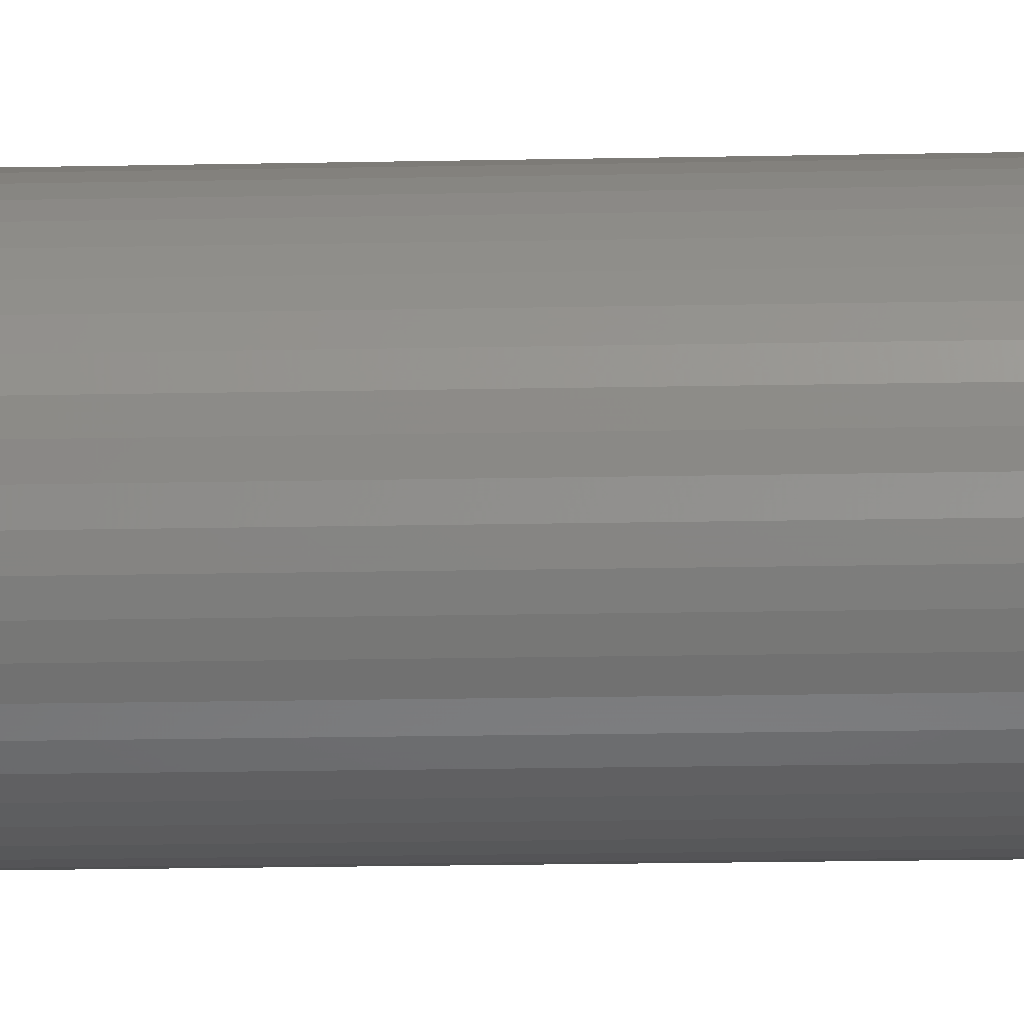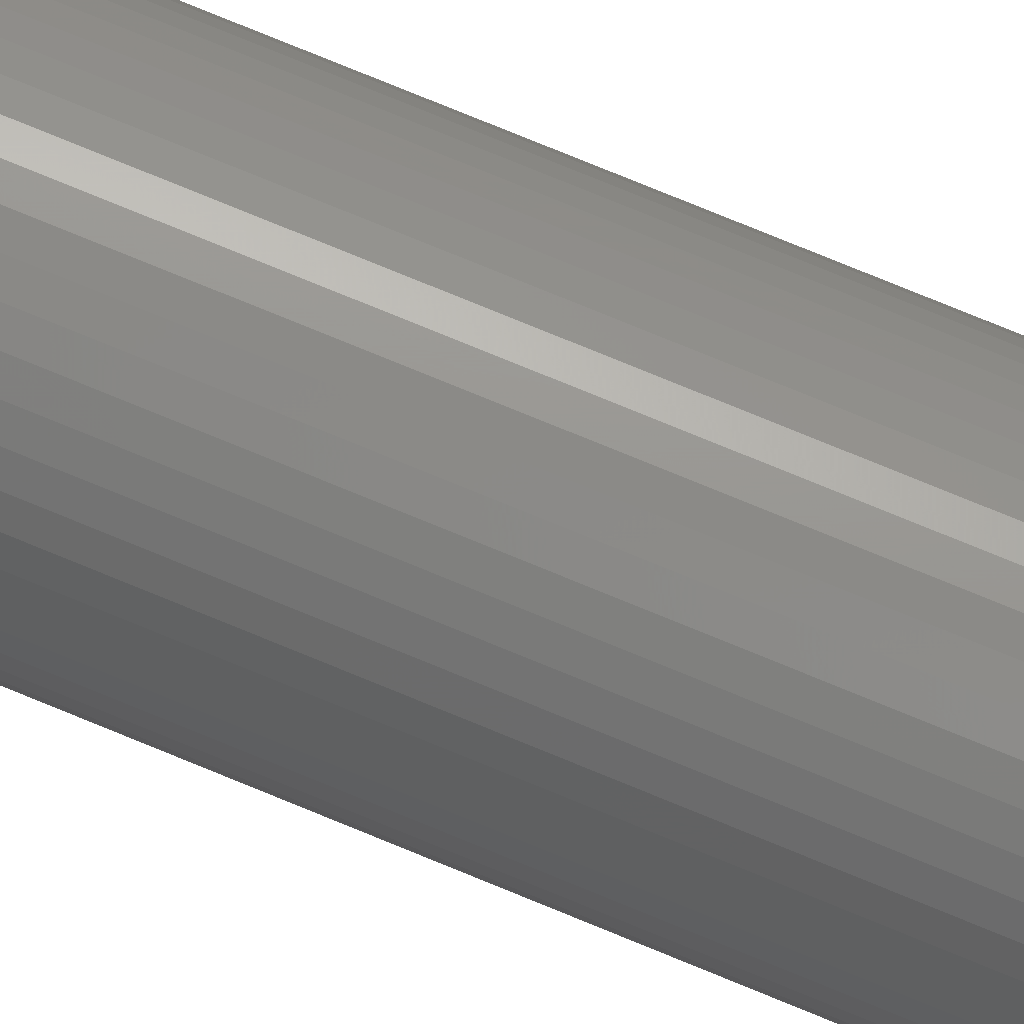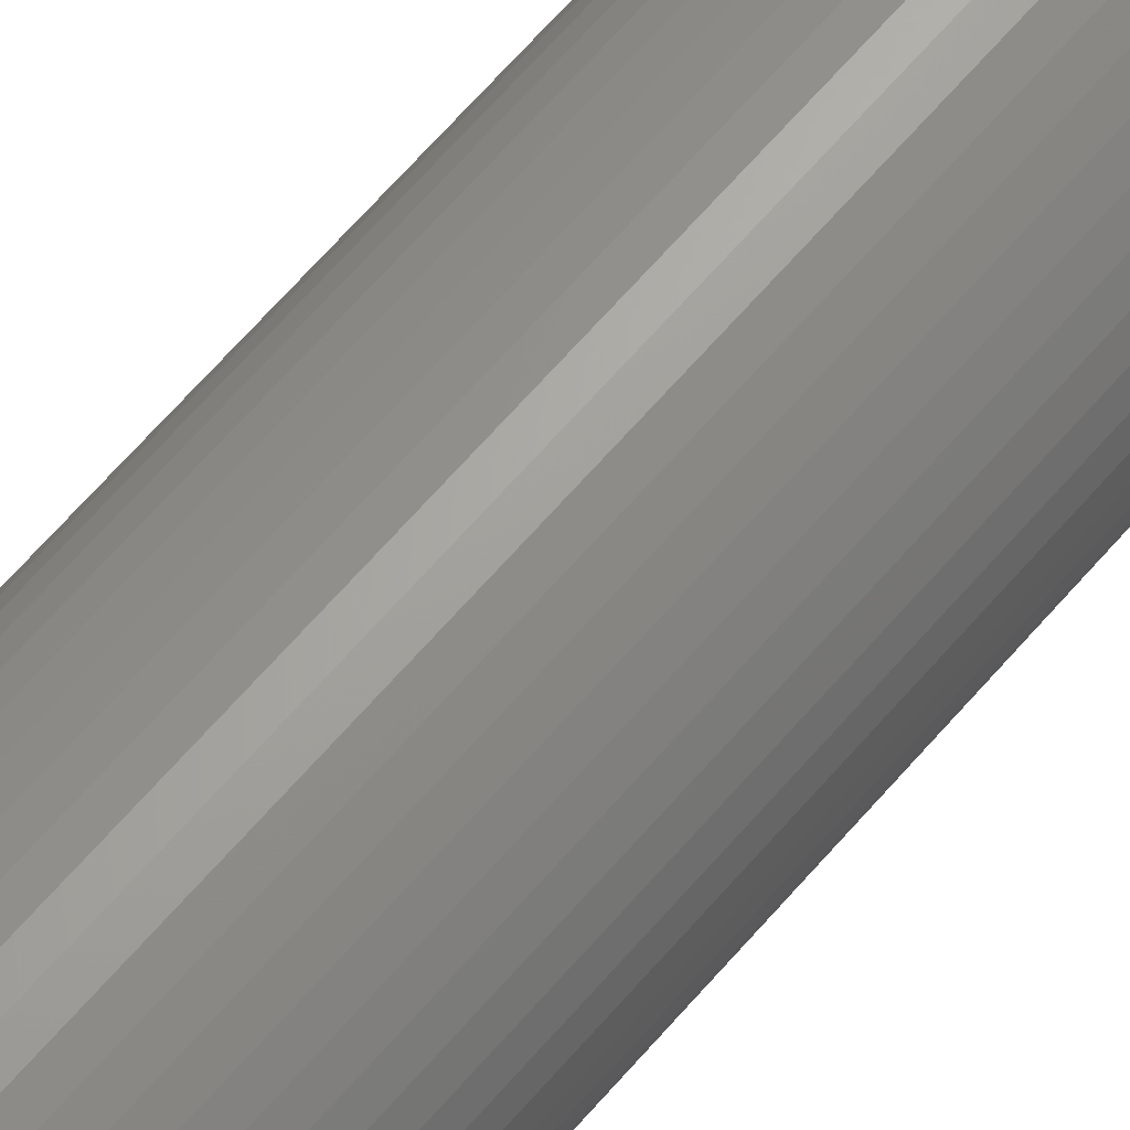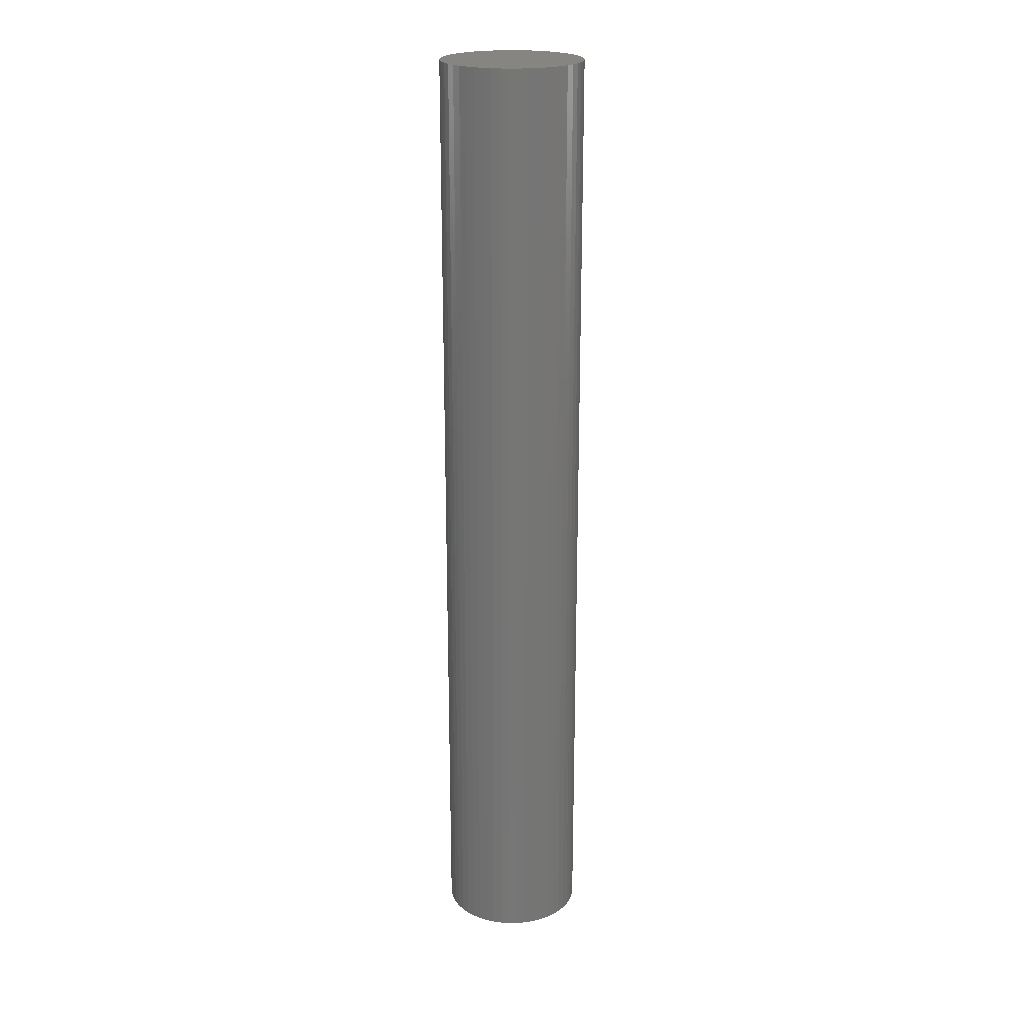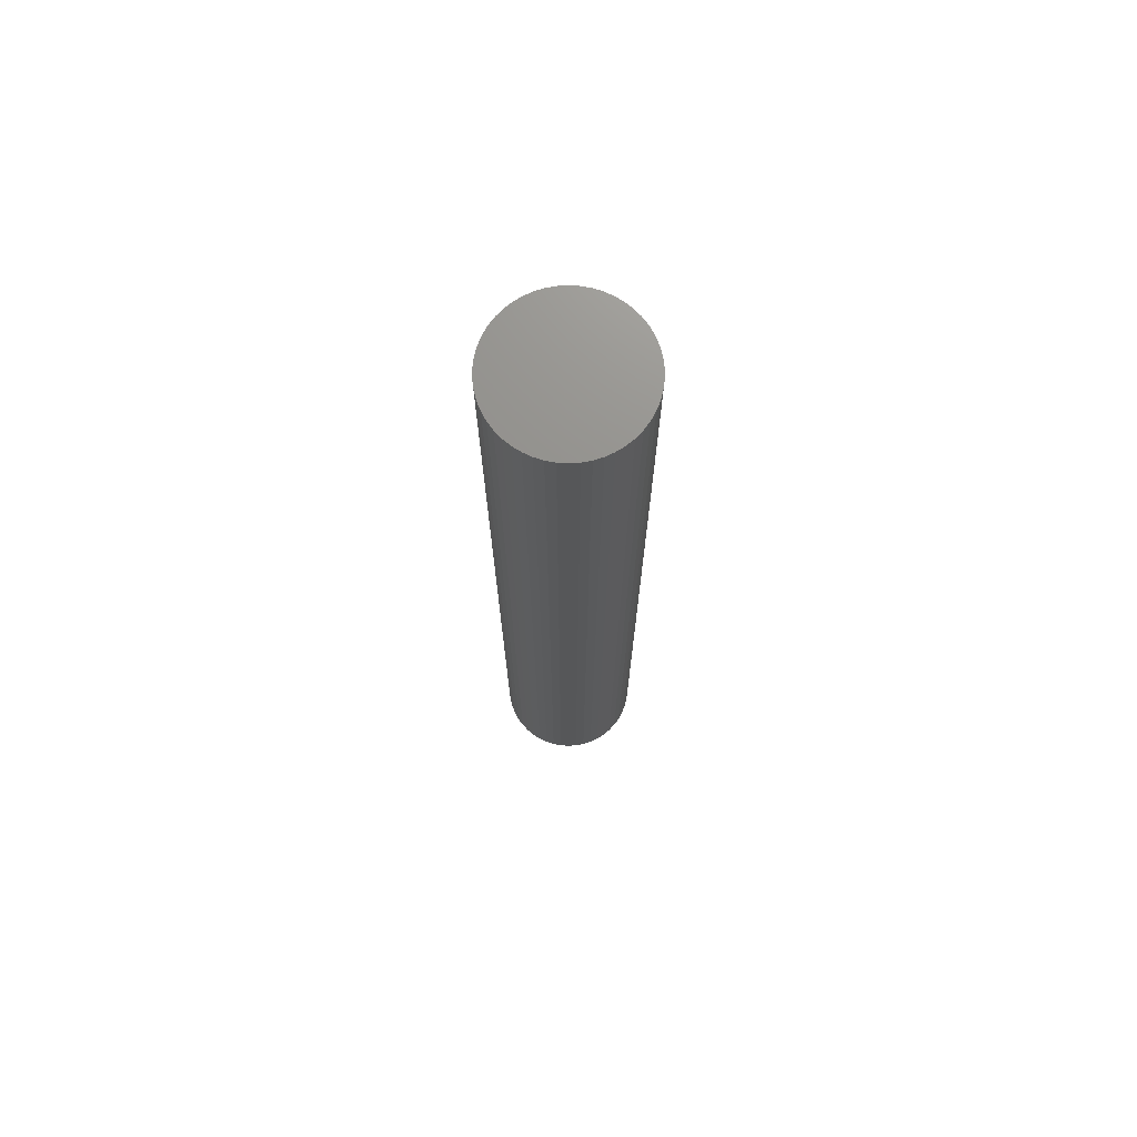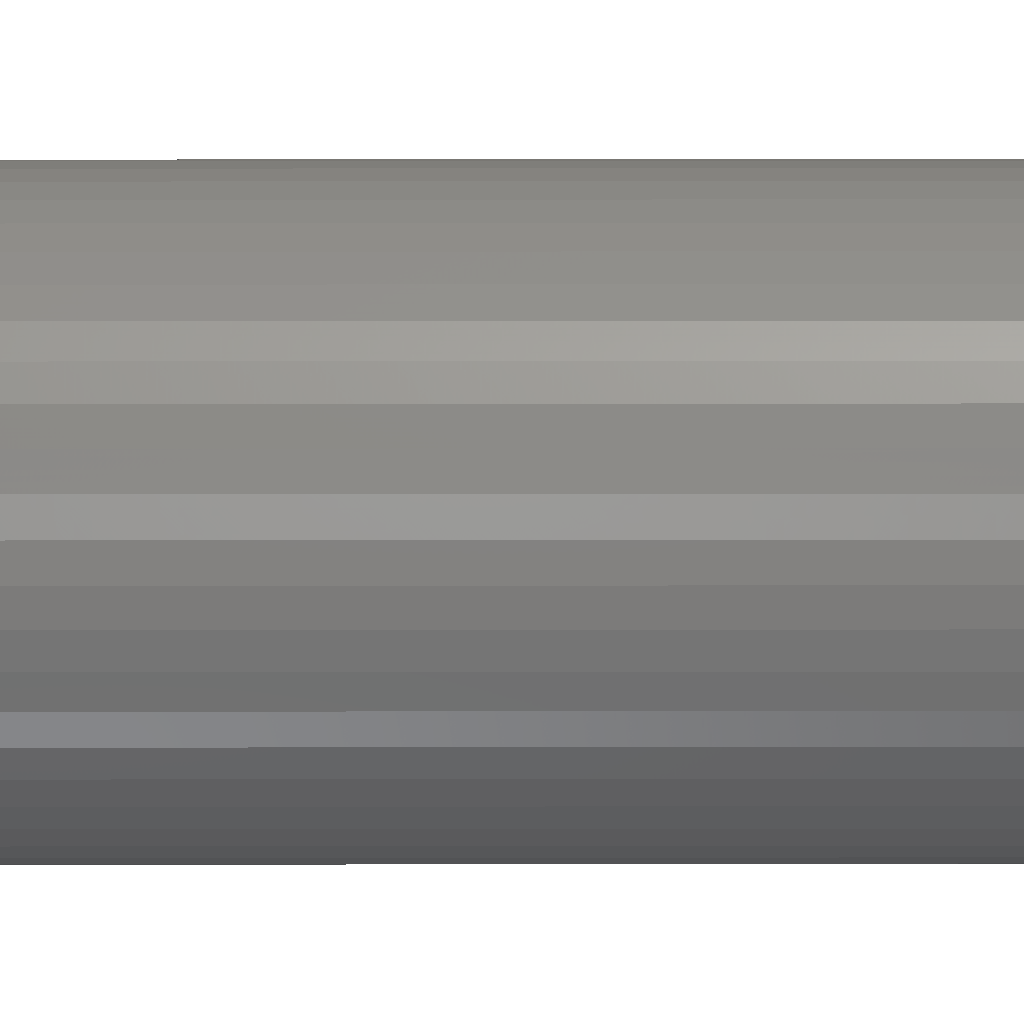
<metadata>
{"format":"stl","ext":"stl","renderer":"f3d","projection":"perspective","resolution":1024,"background":"white","views":[{"elev":-12.5,"azim":-86.6,"up":"+Y"},{"elev":77.5,"azim":-67.7,"up":"+Y"},{"elev":64.4,"azim":-139.5,"up":"+Y"},{"elev":21.6,"azim":84.8,"up":"+Z"},{"elev":72.4,"azim":18.0,"up":"+Z"},{"elev":26.0,"azim":-90.1,"up":"+Y"}]}
</metadata>
<code>
# stl→obj: 100 verts, 196 faces
v 4.85 0 32.5
v 4.812 0.6079 -32.5
v 4.812 0.6079 32.5
v 4.85 0 -32.5
v -4.85 0 -32.5
v -4.812 0.6079 32.5
v -4.812 0.6079 -32.5
v -4.85 0 32.5
v 0.3045 4.84 -32.5
v -0.3045 4.84 32.5
v 0.3045 4.84 32.5
v -0.3045 4.84 -32.5
v 3.535 3.32 -32.5
v 3.092 3.737 32.5
v 3.535 3.32 32.5
v 3.092 3.737 -32.5
v 4.812 -0.6079 -32.5
v 4.698 -1.206 -32.5
v 4.698 1.206 -32.5
v 4.509 -1.785 -32.5
v 4.509 1.785 -32.5
v 4.25 -2.337 -32.5
v 4.25 2.337 -32.5
v 3.924 -2.851 -32.5
v 3.924 2.851 -32.5
v 3.535 -3.32 -32.5
v 3.092 -3.737 -32.5
v 2.599 -4.095 -32.5
v 2.599 4.095 -32.5
v 2.065 -4.388 -32.5
v 2.065 4.388 -32.5
v 1.499 -4.613 -32.5
v 1.499 4.613 -32.5
v 0.9088 -4.764 -32.5
v 0.9088 4.764 -32.5
v 0.3045 -4.84 -32.5
v -0.3045 -4.84 -32.5
v -0.9088 -4.764 -32.5
v -0.9088 4.764 -32.5
v -1.499 -4.613 -32.5
v -1.499 4.613 -32.5
v -2.065 -4.388 -32.5
v -2.065 4.388 -32.5
v -2.599 -4.095 -32.5
v -2.599 4.095 -32.5
v -3.092 -3.737 -32.5
v -3.092 3.737 -32.5
v -3.535 -3.32 -32.5
v -3.535 3.32 -32.5
v -3.924 -2.851 -32.5
v -3.924 2.851 -32.5
v -4.25 -2.337 -32.5
v -4.25 2.337 -32.5
v -4.509 -1.785 -32.5
v -4.509 1.785 -32.5
v -4.698 -1.206 -32.5
v -4.698 1.206 -32.5
v -4.812 -0.6079 -32.5
v 4.812 -0.6079 32.5
v 4.698 1.206 32.5
v 4.698 -1.206 32.5
v 4.509 1.785 32.5
v 4.509 -1.785 32.5
v 4.25 2.337 32.5
v 4.25 -2.337 32.5
v 3.924 2.851 32.5
v 3.924 -2.851 32.5
v 3.535 -3.32 32.5
v 3.092 -3.737 32.5
v 2.599 4.095 32.5
v 2.599 -4.095 32.5
v 2.065 4.388 32.5
v 2.065 -4.388 32.5
v 1.499 4.613 32.5
v 1.499 -4.613 32.5
v 0.9088 4.764 32.5
v 0.9088 -4.764 32.5
v 0.3045 -4.84 32.5
v -0.3045 -4.84 32.5
v -0.9088 4.764 32.5
v -0.9088 -4.764 32.5
v -1.499 4.613 32.5
v -1.499 -4.613 32.5
v -2.065 4.388 32.5
v -2.065 -4.388 32.5
v -2.599 4.095 32.5
v -2.599 -4.095 32.5
v -3.092 3.737 32.5
v -3.092 -3.737 32.5
v -3.535 3.32 32.5
v -3.535 -3.32 32.5
v -3.924 2.851 32.5
v -3.924 -2.851 32.5
v -4.25 2.337 32.5
v -4.25 -2.337 32.5
v -4.509 1.785 32.5
v -4.509 -1.785 32.5
v -4.698 1.206 32.5
v -4.698 -1.206 32.5
v -4.812 -0.6079 32.5
f 1 2 3
f 2 1 4
f 5 6 7
f 6 5 8
f 9 10 11
f 10 9 12
f 13 14 15
f 14 13 16
f 17 2 4
f 18 2 17
f 18 19 2
f 20 19 18
f 20 21 19
f 22 21 20
f 22 23 21
f 24 23 22
f 24 25 23
f 26 25 24
f 26 13 25
f 27 13 26
f 27 16 13
f 28 16 27
f 28 29 16
f 30 29 28
f 30 31 29
f 32 31 30
f 32 33 31
f 34 33 32
f 34 35 33
f 36 35 34
f 36 9 35
f 37 9 36
f 37 12 9
f 38 12 37
f 38 39 12
f 40 39 38
f 40 41 39
f 42 41 40
f 42 43 41
f 44 43 42
f 44 45 43
f 46 45 44
f 46 47 45
f 48 47 46
f 48 49 47
f 50 49 48
f 50 51 49
f 52 51 50
f 52 53 51
f 54 53 52
f 54 55 53
f 56 55 54
f 56 57 55
f 58 57 56
f 58 7 57
f 7 58 5
f 3 59 1
f 60 59 3
f 60 61 59
f 62 61 60
f 62 63 61
f 64 63 62
f 64 65 63
f 66 65 64
f 66 67 65
f 15 67 66
f 15 68 67
f 14 68 15
f 14 69 68
f 70 69 14
f 70 71 69
f 72 71 70
f 72 73 71
f 74 73 72
f 74 75 73
f 76 75 74
f 76 77 75
f 11 77 76
f 11 78 77
f 10 78 11
f 10 79 78
f 80 79 10
f 80 81 79
f 82 81 80
f 82 83 81
f 84 83 82
f 84 85 83
f 86 85 84
f 86 87 85
f 88 87 86
f 88 89 87
f 90 89 88
f 90 91 89
f 92 91 90
f 92 93 91
f 94 93 92
f 94 95 93
f 96 95 94
f 96 97 95
f 98 97 96
f 98 99 97
f 6 99 98
f 6 100 99
f 100 6 8
f 47 90 88
f 90 47 49
f 41 84 82
f 84 41 43
f 67 22 65
f 22 67 24
f 62 23 64
f 23 62 21
f 31 74 72
f 74 31 33
f 29 72 70
f 72 29 31
f 55 94 53
f 94 55 96
f 12 80 10
f 80 12 39
f 61 17 59
f 17 61 18
f 32 73 75
f 73 32 30
f 60 21 62
f 21 60 19
f 3 19 60
f 19 3 2
f 64 25 66
f 25 64 23
f 33 76 74
f 76 33 35
f 16 70 14
f 70 16 29
f 53 92 51
f 92 53 94
f 51 90 49
f 90 51 92
f 57 96 55
f 96 57 98
f 43 86 84
f 86 43 45
f 59 4 1
f 4 59 17
f 30 71 73
f 71 30 28
f 48 89 91
f 89 48 46
f 52 97 54
f 97 52 95
f 50 95 52
f 95 50 93
f 58 8 5
f 8 58 100
f 37 78 79
f 78 37 36
f 66 13 15
f 13 66 25
f 35 11 76
f 11 35 9
f 7 98 57
f 98 7 6
f 45 88 86
f 88 45 47
f 39 82 80
f 82 39 41
f 27 68 69
f 68 27 26
f 42 83 85
f 83 42 40
f 44 85 87
f 85 44 42
f 48 93 50
f 93 48 91
f 54 99 56
f 99 54 97
f 34 75 77
f 75 34 32
f 36 77 78
f 77 36 34
f 63 18 61
f 18 63 20
f 65 20 63
f 20 65 22
f 28 69 71
f 69 28 27
f 68 24 67
f 24 68 26
f 38 79 81
f 79 38 37
f 56 100 58
f 100 56 99
f 40 81 83
f 81 40 38
f 46 87 89
f 87 46 44

</code>
